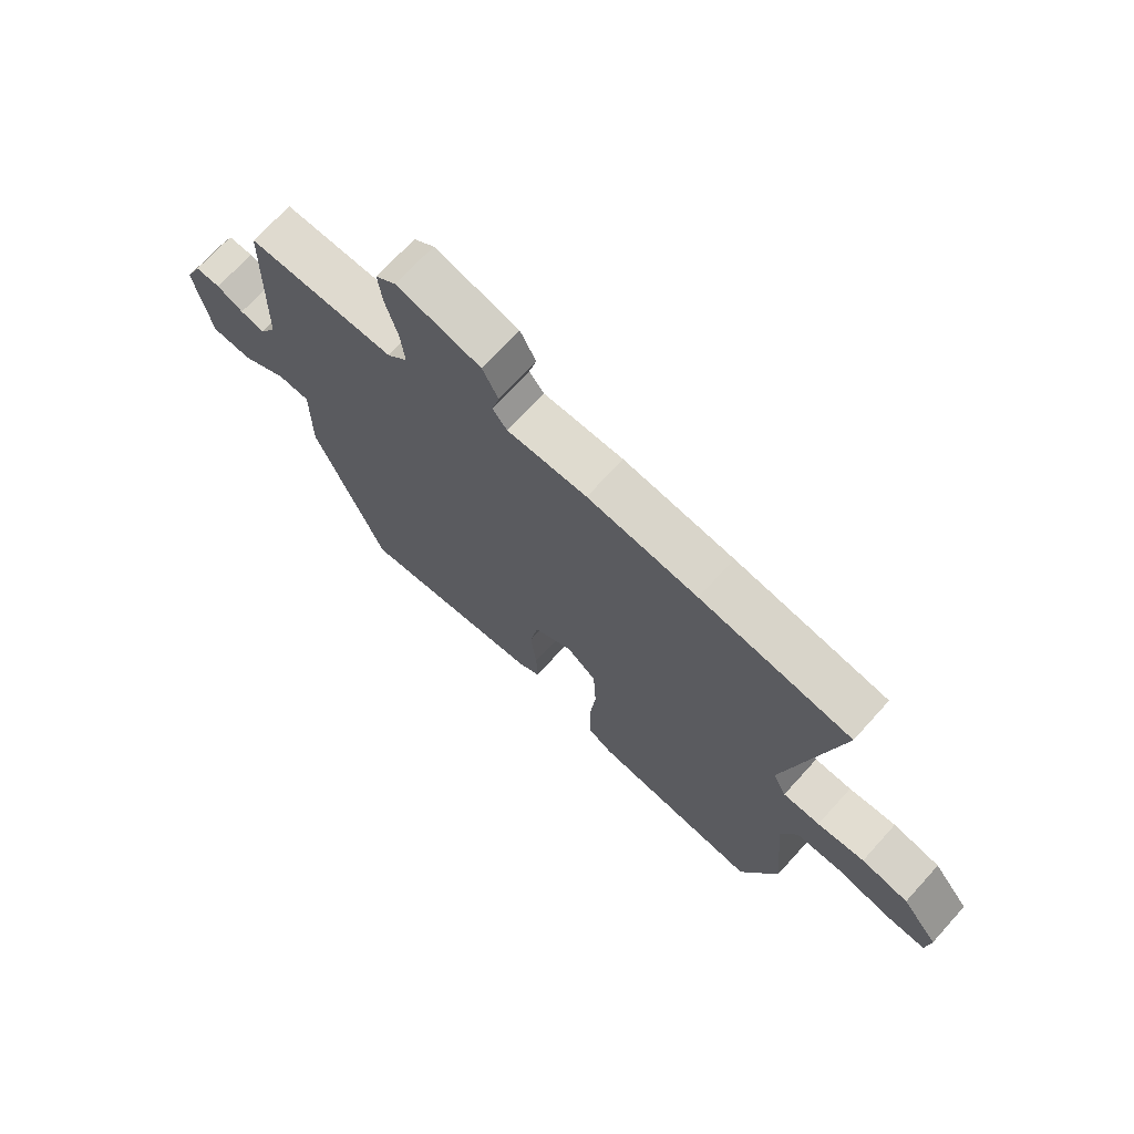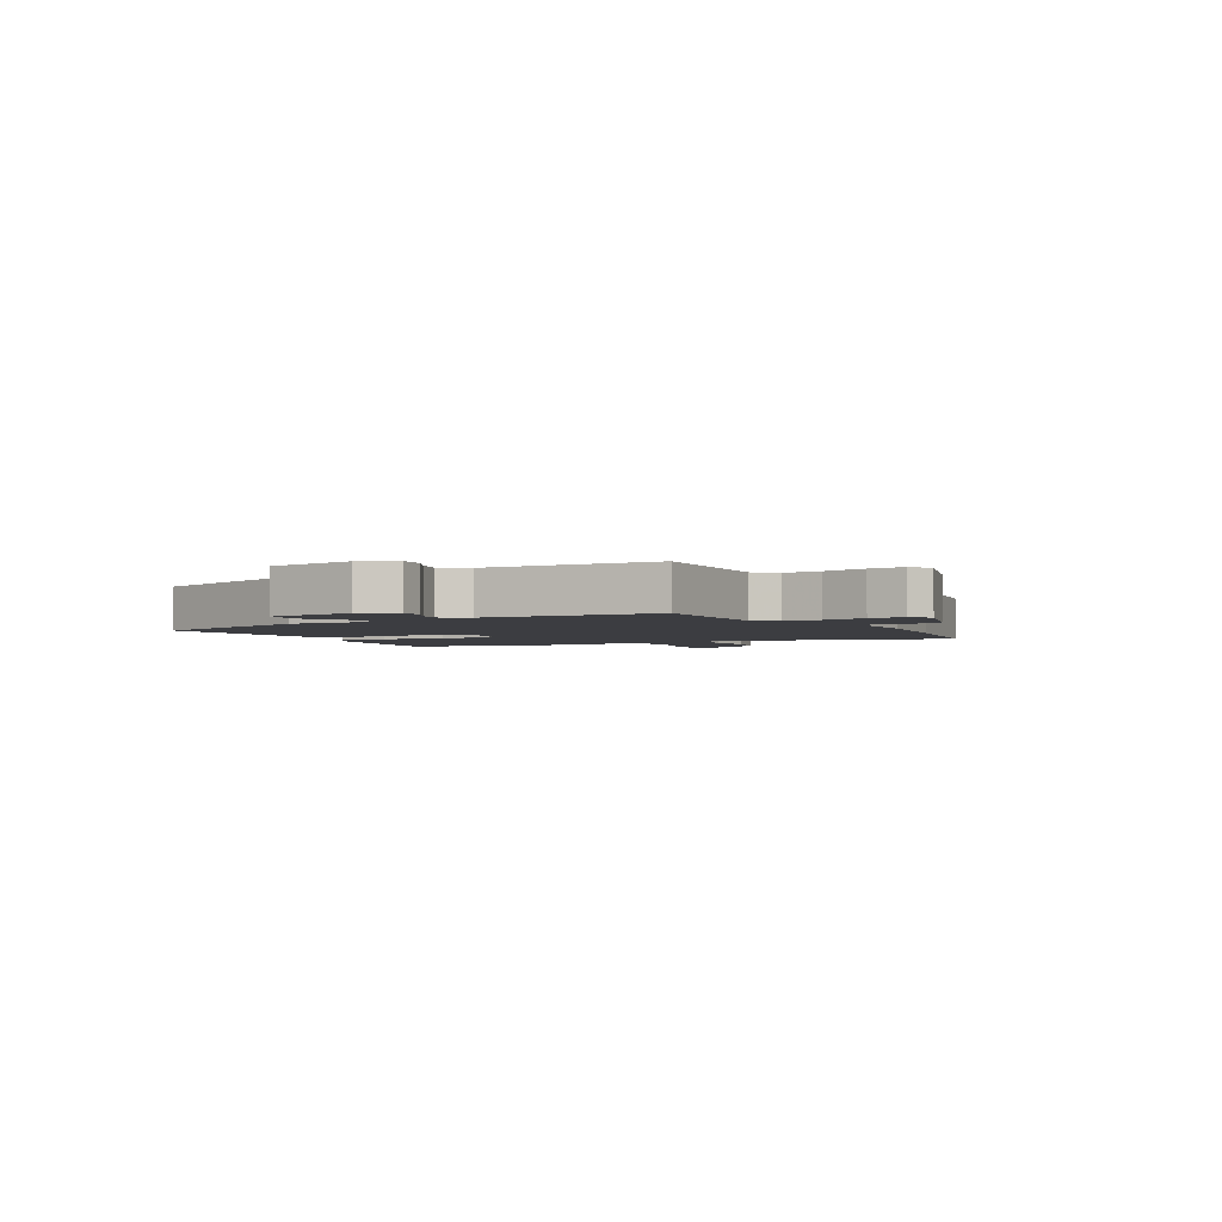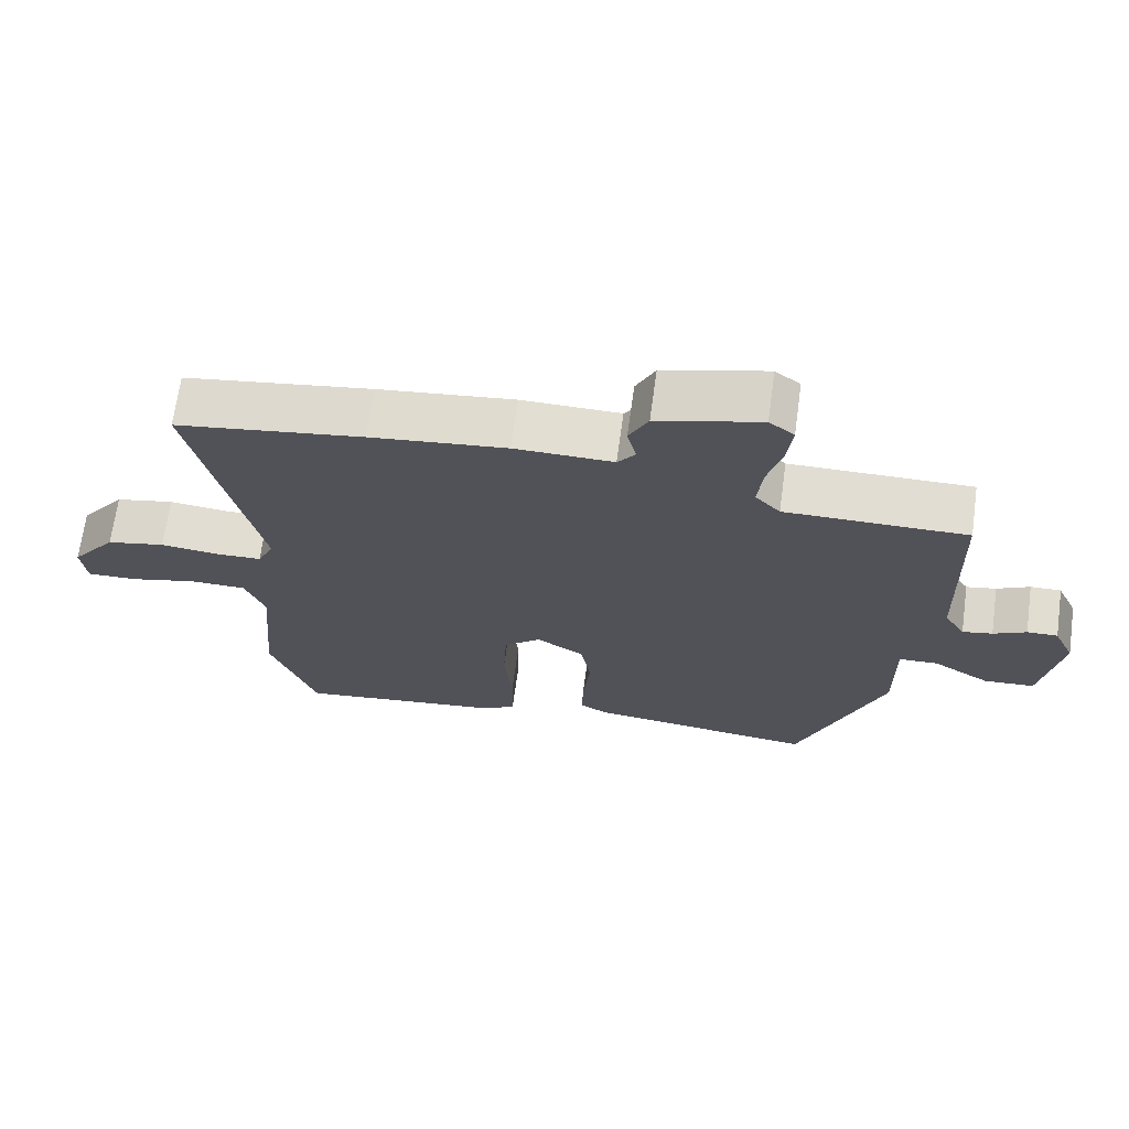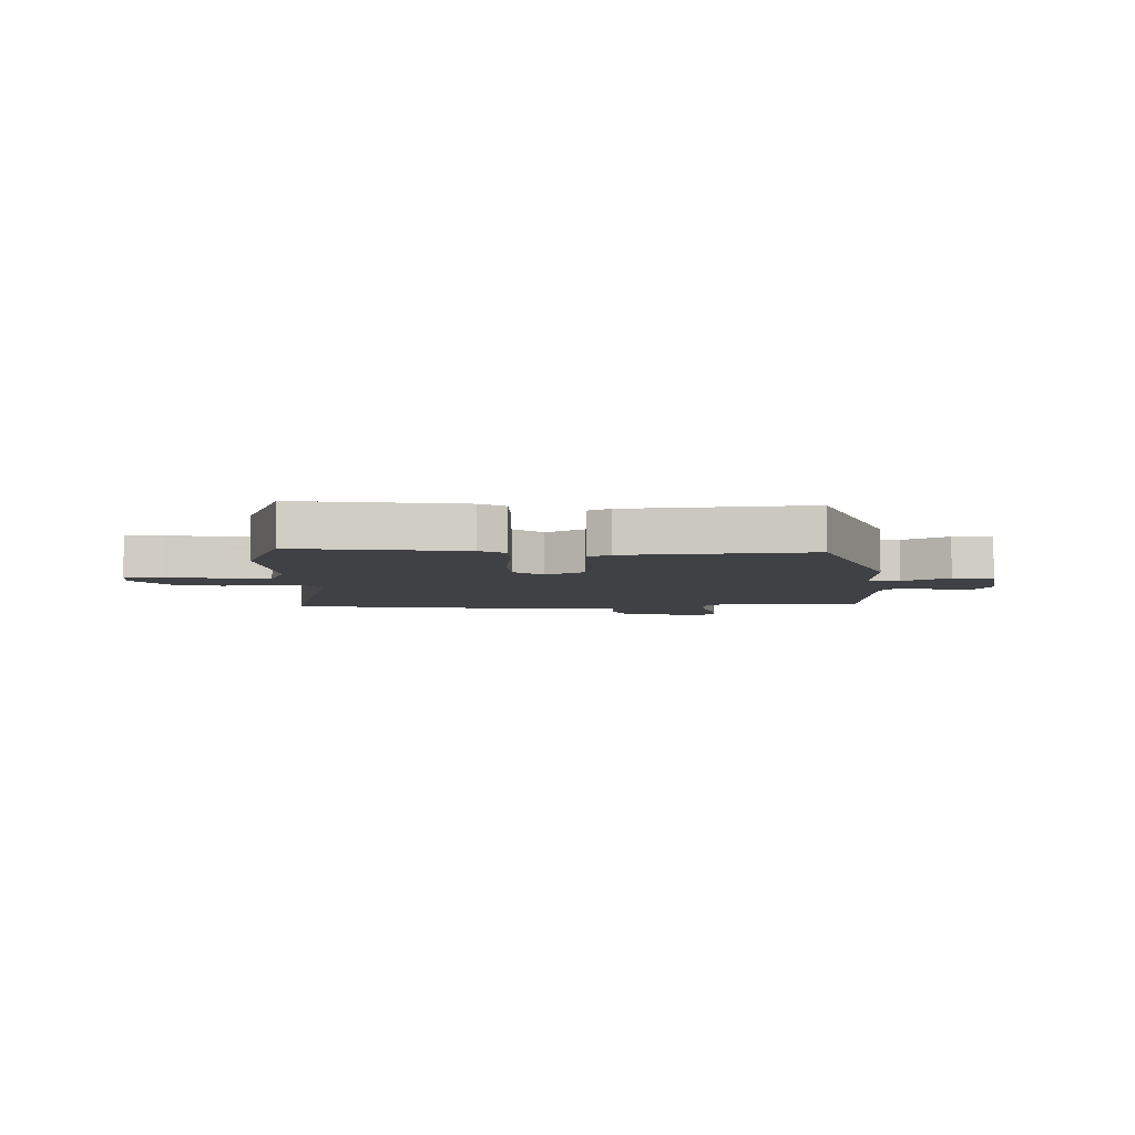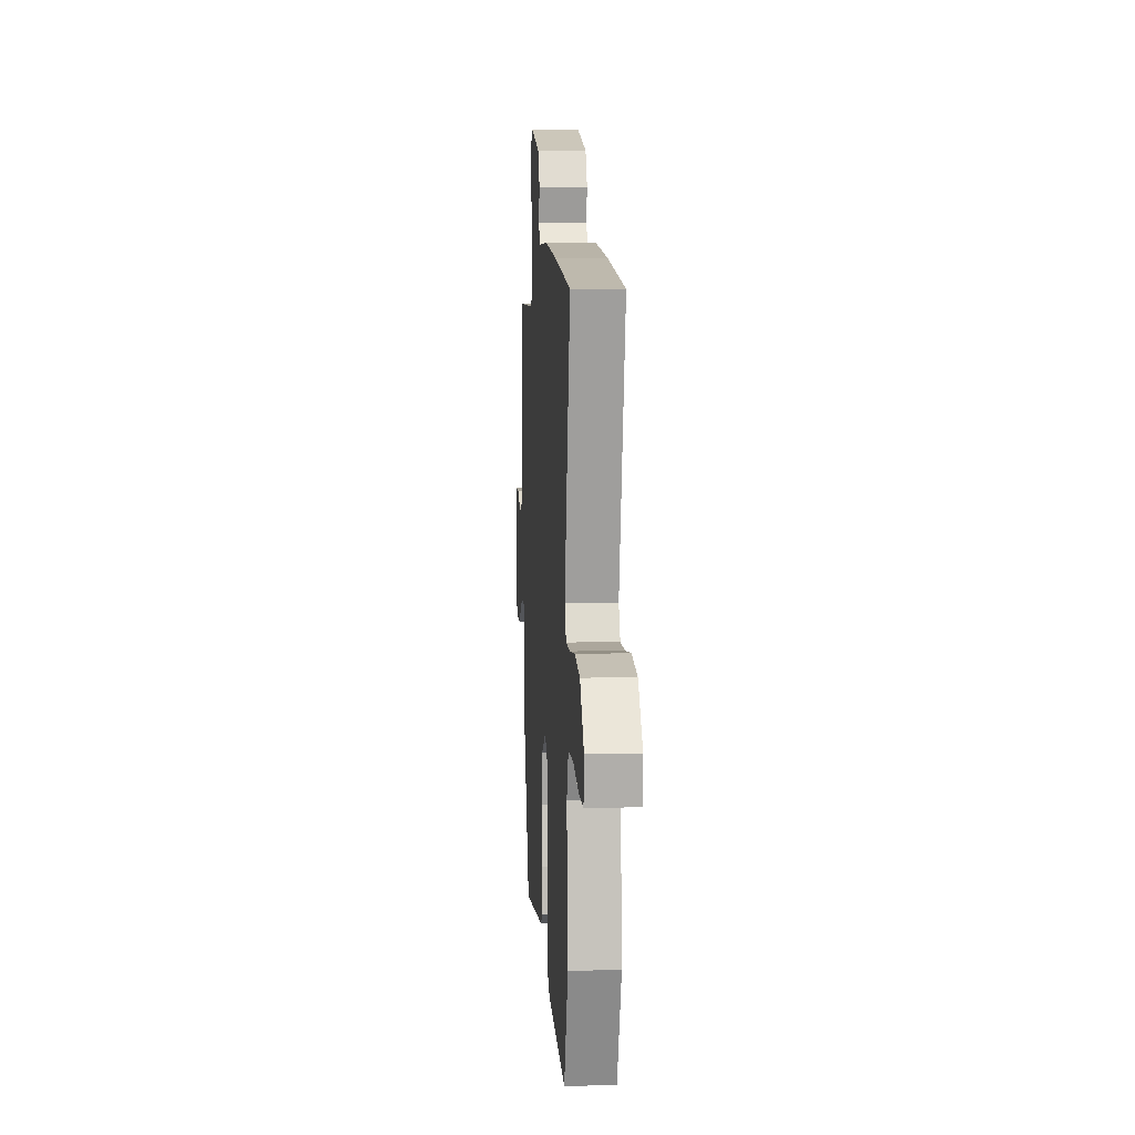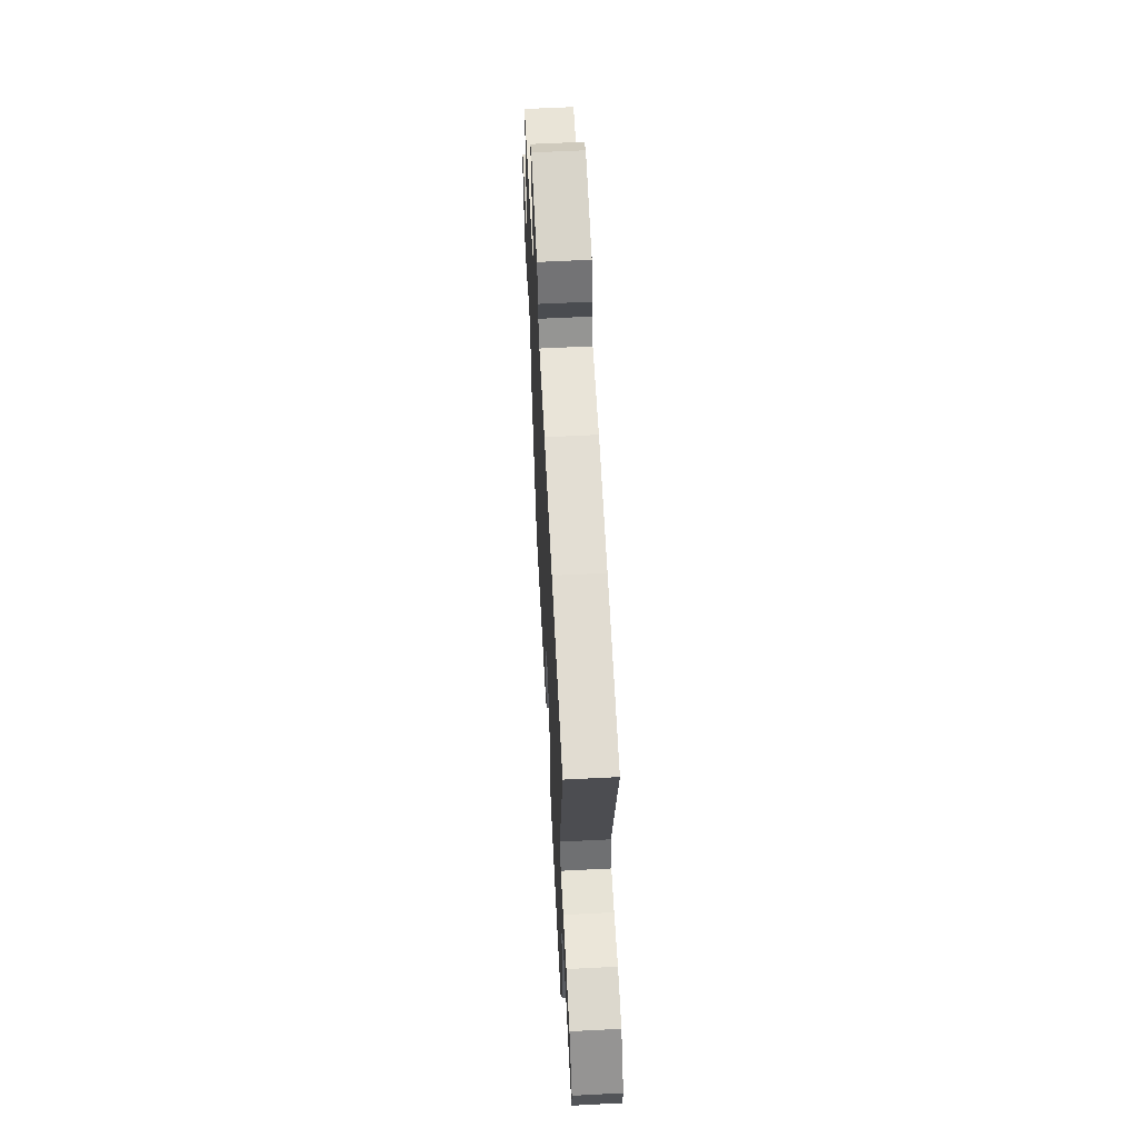
<metadata>
{"format":"obj","ext":"obj","renderer":"f3d","projection":"perspective","resolution":1024,"background":"white","views":[{"elev":70.6,"azim":42.2,"up":"+Z"},{"elev":-2.8,"azim":-62.6,"up":"+Y"},{"elev":68.2,"azim":-172.2,"up":"+Z"},{"elev":-5.6,"azim":-179.4,"up":"+Y"},{"elev":6.6,"azim":85.8,"up":"+Z"},{"elev":60.9,"azim":87.0,"up":"+Z"}]}
</metadata>
<code>
v 0.541 0.07 -0.388
v 0.477 0.07 -0.562
v 0.186 0.07 -0.526
v 0.141 0.07 -0.498
v 0.14 0.07 -0.409
v 0.151 0.07 -0.297
v 0.146 0.07 -0.2
v 0.094 0.07 -0.157
v 0.027 0.07 -0.198
v 0.013 0.07 -0.28
v 0.023 0.07 -0.371
v 0.025 0.07 -0.443
v -0.013 0.07 -0.466
v -0.332 0.07 -0.503
v -0.452 0.07 -0.193
v -0.451 0.07 -0.04
v -0.506 0.07 -0.038
v -0.585 0.07 -0.086
v -0.656 0.07 -0.082
v -0.684 0.07 0.073
v -0.655 0.07 0.136
v -0.612 0.07 0.135
v -0.566 0.07 0.112
v -0.524 0.07 0.104
v -0.495 0.07 0.151
v -0.487 0.07 0.455
v -0.233 0.07 0.454
v -0.198 0.07 0.491
v -0.205 0.07 0.558
v -0.226 0.07 0.634
v -0.233 0.07 0.696
v -0.198 0.07 0.723
v -0.053 0.07 0.685
v -0.026 0.07 0.631
v -0.039 0.07 0.579
v -0.014 0.07 0.547
v 0.124 0.07 0.549
v 0.315 0.07 0.527
v 0.578 0.07 0.488
v 0.487 0.07 0.084
v 0.51 0.07 0.036
v 0.574 0.07 0.034
v 0.656 0.07 0.043
v 0.738 0.07 0.026
v 0.801 0.07 -0.055
v 0.794 0.07 -0.121
v 0.724 0.07 -0.119
v 0.63 0.07 -0.096
v 0.55 0.07 -0.097
v 0.522 0.07 -0.168
v 0.541 0 -0.388
v 0.477 0 -0.562
v 0.186 0 -0.526
v 0.141 0 -0.498
v 0.14 0 -0.409
v 0.151 0 -0.297
v 0.146 0 -0.2
v 0.094 0 -0.157
v 0.027 0 -0.198
v 0.013 0 -0.28
v 0.023 0 -0.371
v 0.025 0 -0.443
v -0.013 0 -0.466
v -0.332 0 -0.503
v -0.452 0 -0.193
v -0.451 0 -0.04
v -0.506 0 -0.038
v -0.585 0 -0.086
v -0.656 0 -0.082
v -0.684 0 0.073
v -0.655 0 0.136
v -0.612 0 0.135
v -0.566 0 0.112
v -0.524 0 0.104
v -0.495 0 0.151
v -0.487 0 0.455
v -0.233 0 0.454
v -0.198 0 0.491
v -0.205 0 0.558
v -0.226 0 0.634
v -0.233 0 0.696
v -0.198 0 0.723
v -0.053 0 0.685
v -0.026 0 0.631
v -0.039 0 0.579
v -0.014 0 0.547
v 0.124 0 0.549
v 0.315 0 0.527
v 0.578 0 0.488
v 0.487 0 0.084
v 0.51 0 0.036
v 0.574 0 0.034
v 0.656 0 0.043
v 0.738 0 0.026
v 0.801 0 -0.055
v 0.794 0 -0.121
v 0.724 0 -0.119
v 0.63 0 -0.096
v 0.55 0 -0.097
v 0.522 0 -0.168
f 46 47 48
f 45 46 48
f 44 45 48
f 43 44 48
f 42 43 48
f 41 42 48 49
f 40 41 49 50
f 38 39 40
f 37 38 40
f 36 37 40
f 33 34 35
f 32 33 35
f 31 32 35
f 30 31 35
f 29 30 35
f 28 29 35 36
f 50 1 2
f 40 50 2
f 36 40 2
f 28 36 2
f 27 28 2
f 21 22 23
f 20 21 23
f 19 20 23
f 18 19 23
f 17 18 23
f 16 17 23 24
f 14 15 16
f 13 14 16
f 12 13 16
f 11 12 16
f 10 11 16
f 16 24 25
f 10 16 25
f 9 10 25
f 4 5 6
f 3 4 6
f 2 3 6
f 2 6 7
f 27 2 7
f 25 26 27
f 9 25 27
f 8 9 27
f 7 8 27
f 98 97 96
f 98 96 95
f 98 95 94
f 98 94 93
f 98 93 92
f 99 98 92 91
f 100 99 91 90
f 90 89 88
f 90 88 87
f 90 87 86
f 85 84 83
f 85 83 82
f 85 82 81
f 85 81 80
f 85 80 79
f 86 85 79 78
f 52 51 100
f 52 100 90
f 52 90 86
f 52 86 78
f 52 78 77
f 73 72 71
f 73 71 70
f 73 70 69
f 73 69 68
f 73 68 67
f 74 73 67 66
f 66 65 64
f 66 64 63
f 66 63 62
f 66 62 61
f 66 61 60
f 75 74 66
f 75 66 60
f 75 60 59
f 56 55 54
f 56 54 53
f 56 53 52
f 57 56 52
f 57 52 77
f 77 76 75
f 77 75 59
f 77 59 58
f 77 58 57
f 1 51 52 2
f 2 52 53 3
f 3 53 54 4
f 4 54 55 5
f 5 55 56 6
f 6 56 57 7
f 7 57 58 8
f 8 58 59 9
f 9 59 60 10
f 10 60 61 11
f 11 61 62 12
f 12 62 63 13
f 13 63 64 14
f 14 64 65 15
f 15 65 66 16
f 16 66 67 17
f 17 67 68 18
f 18 68 69 19
f 19 69 70 20
f 20 70 71 21
f 21 71 72 22
f 22 72 73 23
f 23 73 74 24
f 24 74 75 25
f 25 75 76 26
f 26 76 77 27
f 27 77 78 28
f 28 78 79 29
f 29 79 80 30
f 30 80 81 31
f 31 81 82 32
f 32 82 83 33
f 33 83 84 34
f 34 84 85 35
f 35 85 86 36
f 36 86 87 37
f 37 87 88 38
f 38 88 89 39
f 39 89 90 40
f 40 90 91 41
f 41 91 92 42
f 42 92 93 43
f 43 93 94 44
f 44 94 95 45
f 45 95 96 46
f 46 96 97 47
f 47 97 98 48
f 48 98 99 49
f 49 99 100 50
f 50 100 51 1

</code>
